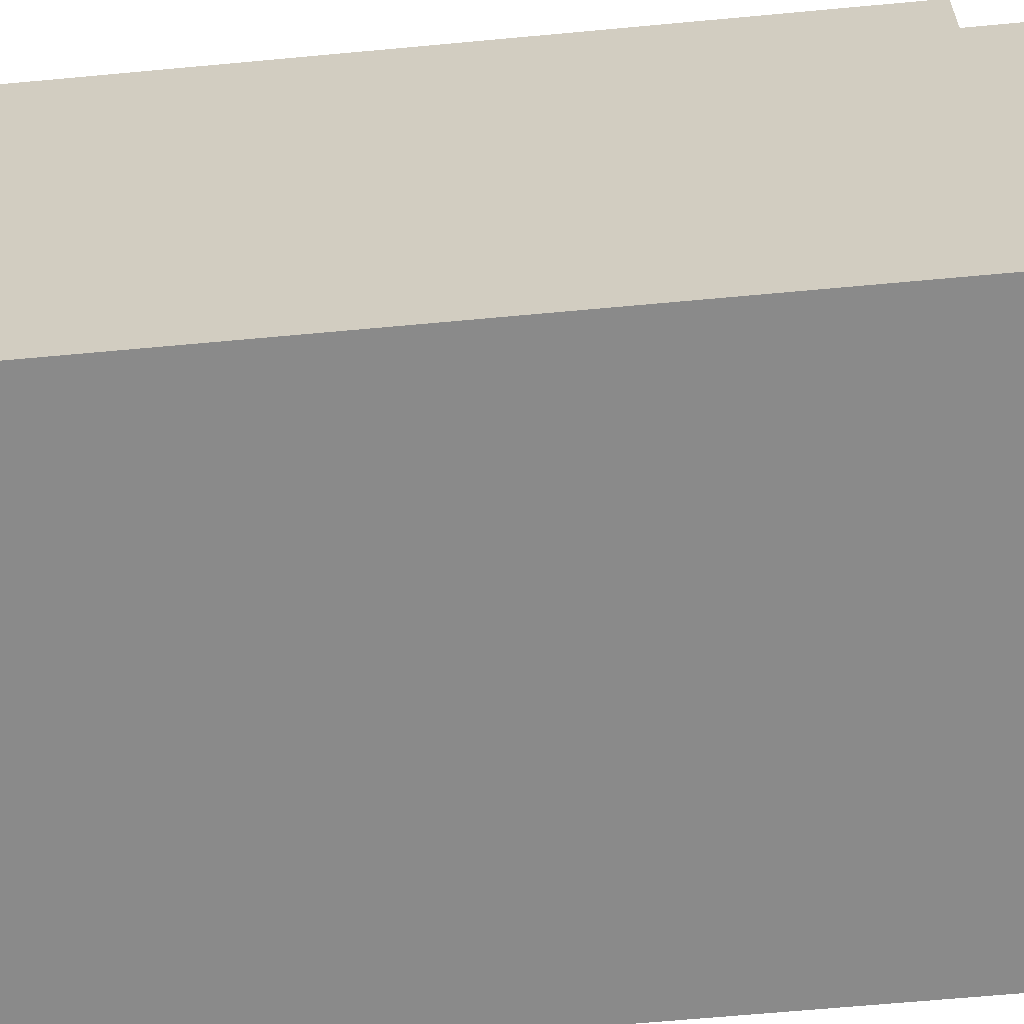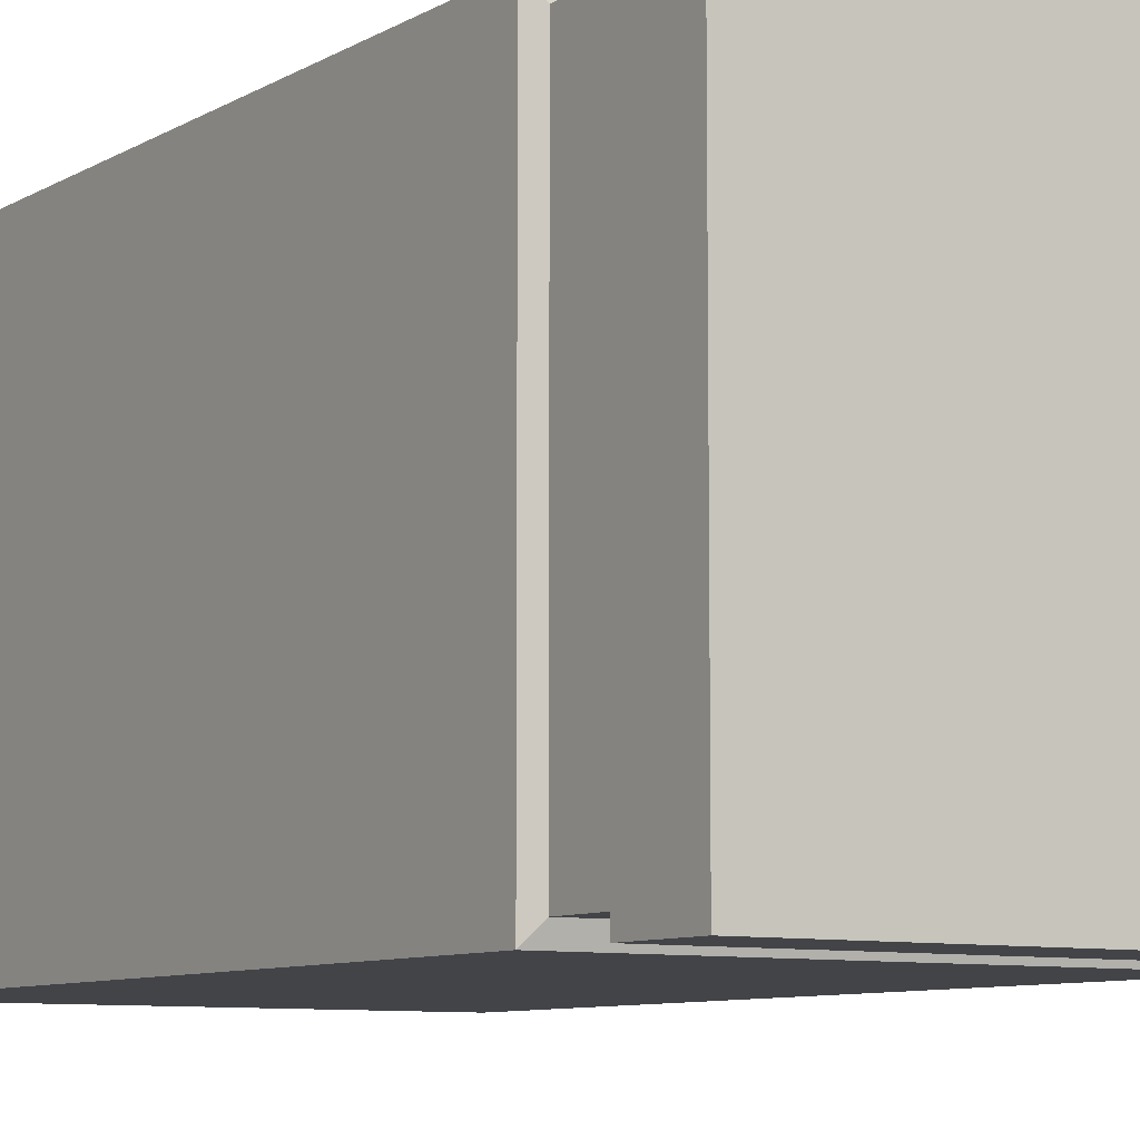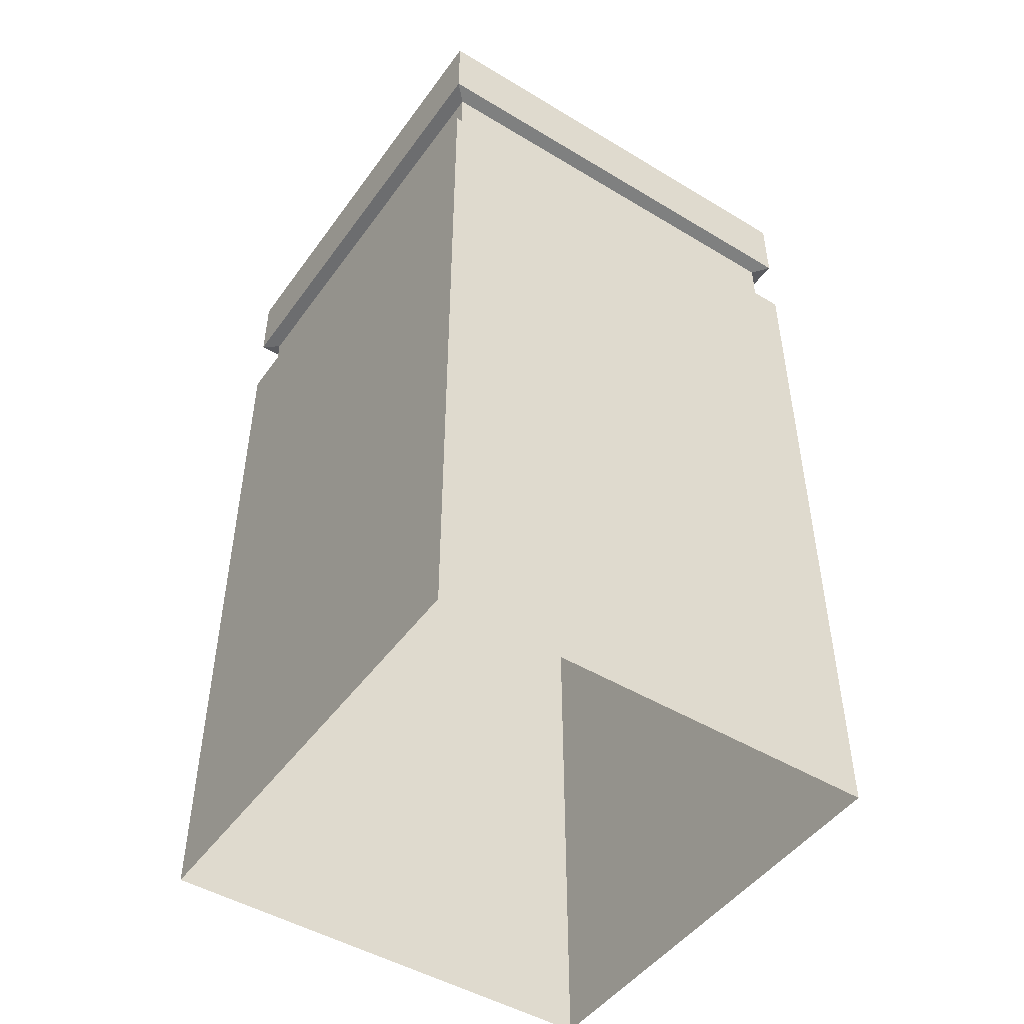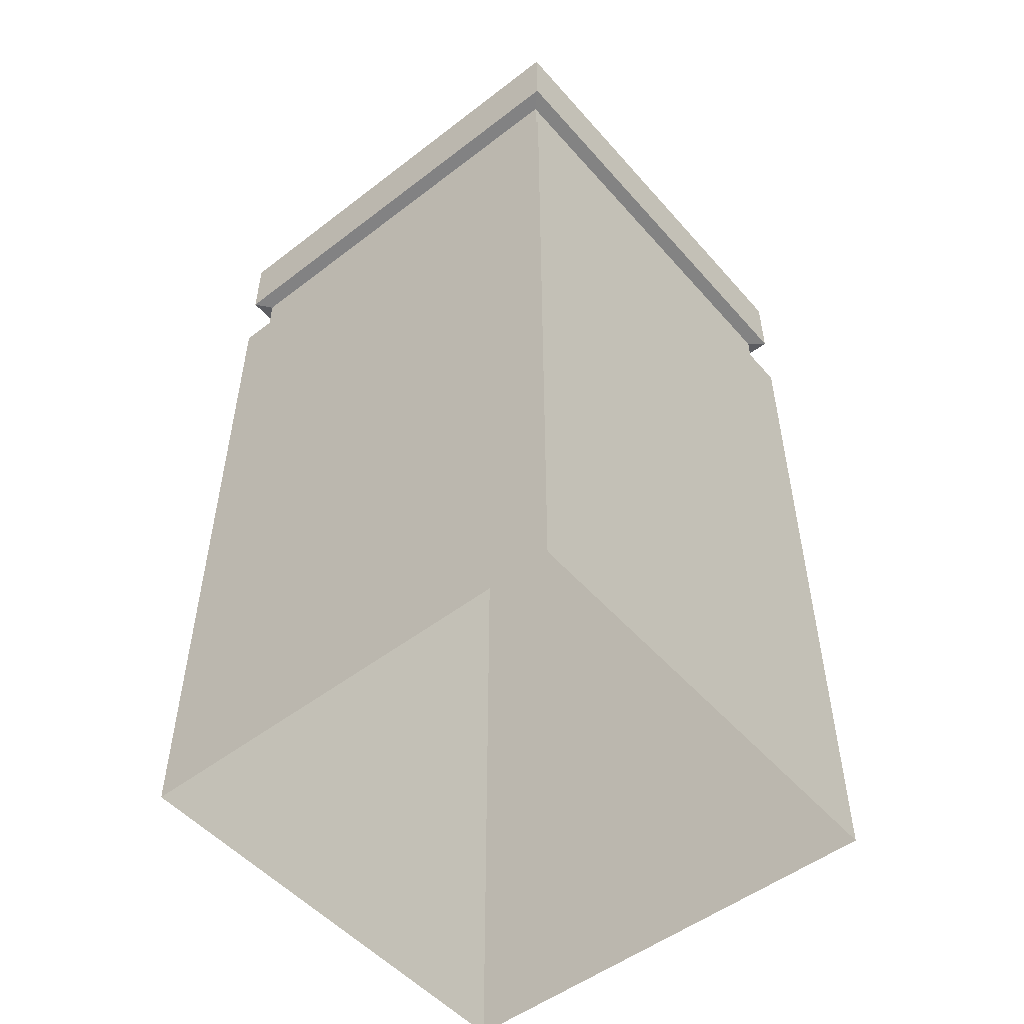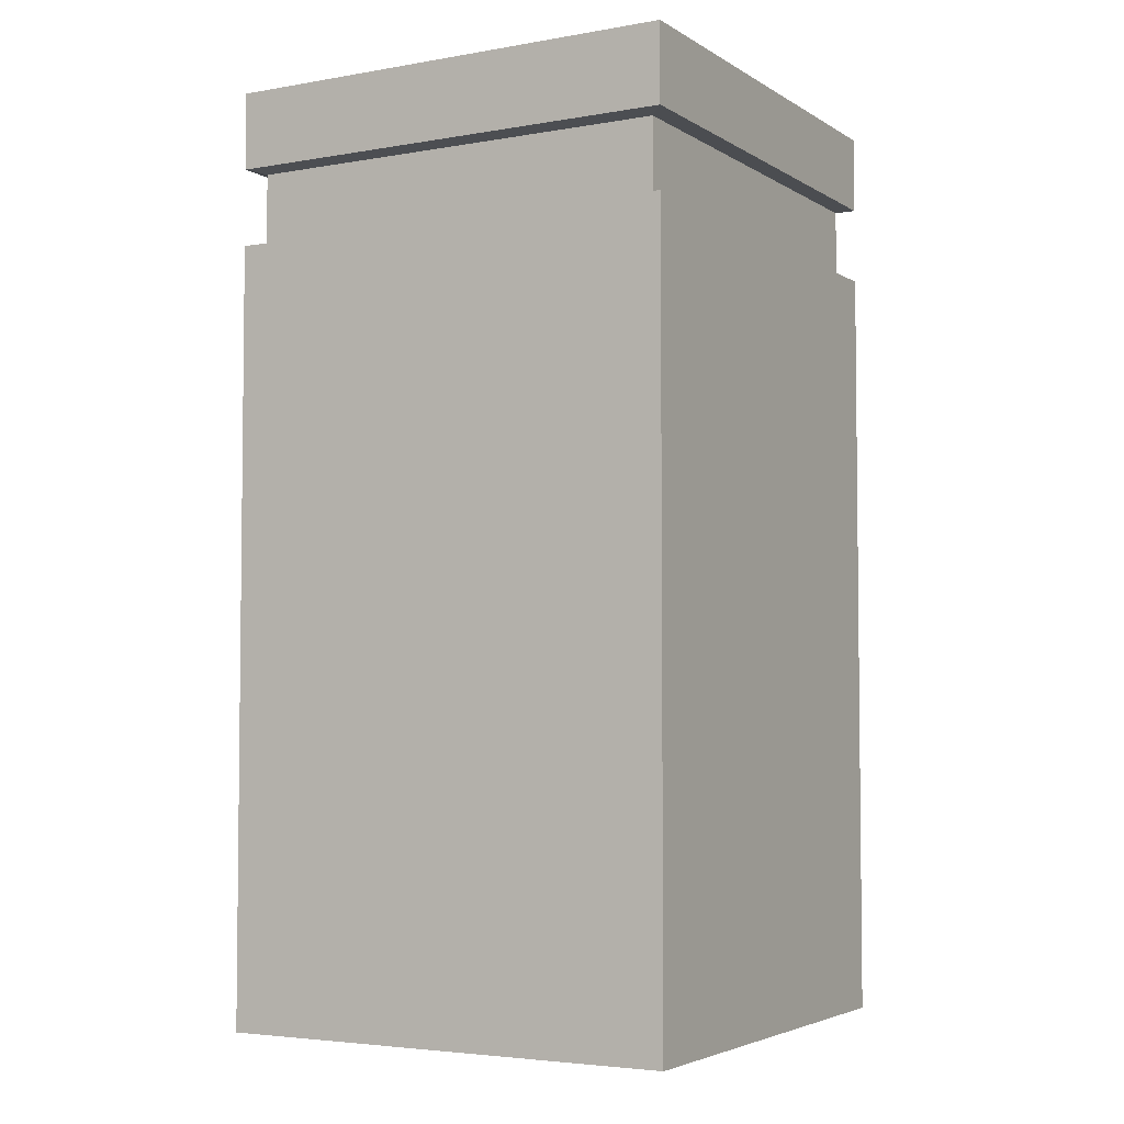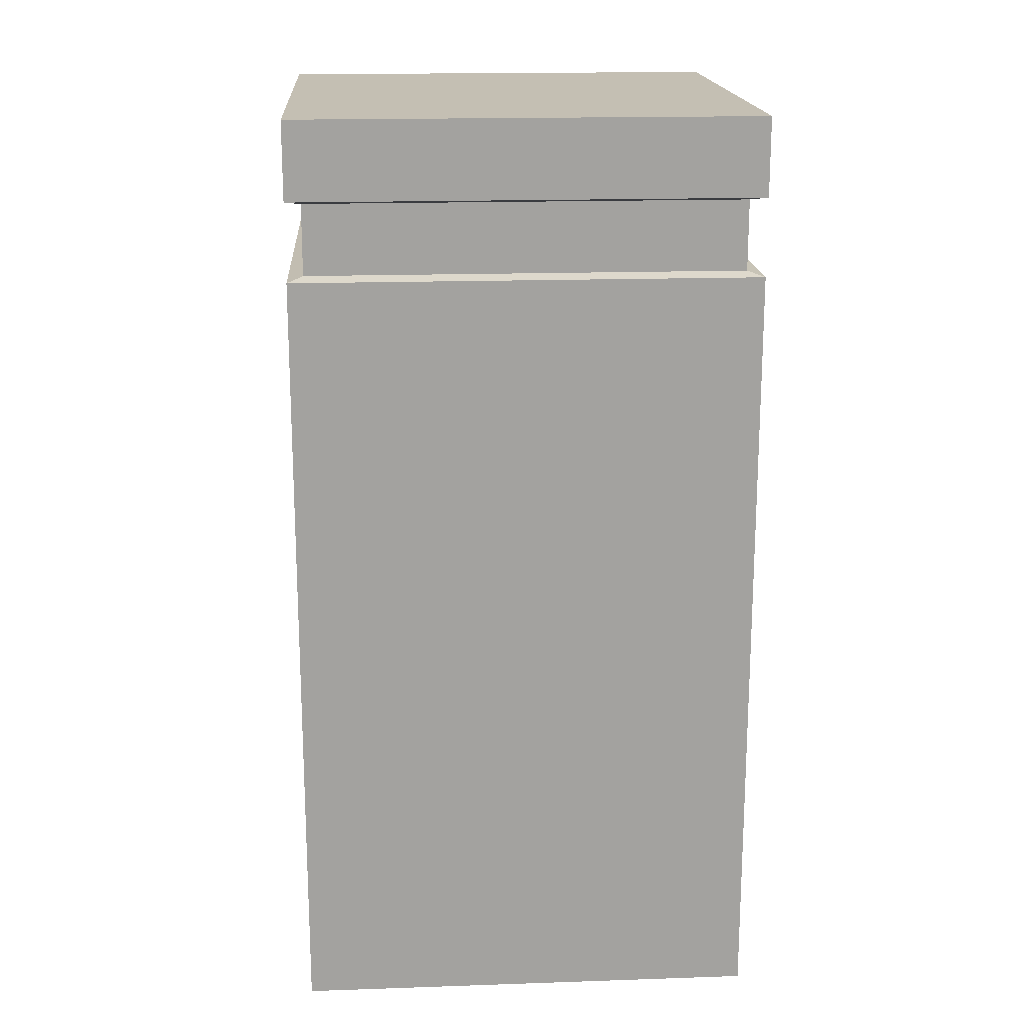
<metadata>
{"format":"obj","ext":"obj","renderer":"f3d","projection":"perspective","resolution":1024,"background":"white","views":[{"elev":-63.6,"azim":-84.6,"up":"+Y"},{"elev":-8.3,"azim":-33.2,"up":"+Y"},{"elev":-47.8,"azim":55.9,"up":"+Z"},{"elev":-51.5,"azim":129.8,"up":"+Z"},{"elev":-4.1,"azim":-150.5,"up":"+Z"},{"elev":17.8,"azim":-3.8,"up":"+Z"}]}
</metadata>
<code>
g Cube
v 1 -2 0
v 0.9 -1.9 0.025
v 0.9 0.9 0.025
v 1 1 0
v 1 1 1
v 1 -2 1
v -2 -2 1
v -2 1 1
v 1 1 0.5
v 1 -2 0.5
v 1 -2 1
v 1 1 1
v 1 -2 0.5
v -2 -2 0.5
v -2 -2 1
v 1 -2 1
v -2 -2 0.5
v -2 1 0.5
v -2 1 1
v -2 -2 1
v 1 1 1
v -2 1 1
v -2 1 0.5
v 1 1 0.5
v 1 -2 0
v 1 -2 -5
v -2 -2 -5
v -2 -2 0
v 1 -2 0.5
v 0.9 -1.9 0.475
v -1.9 -1.9 0.475
v -2 -2 0.5
v -2 -2 0
v -1.9 -1.9 0.025
v 0.9 -1.9 0.025
v 1 -2 0
v -2 -2 0.5
v -1.9 -1.9 0.475
v -1.9 0.9 0.475
v -2 1 0.5
v 1 1 0
v 1 1 -5
v 1 -2 -5
v 1 -2 0
v -2 -2 0
v -2 -2 -5
v -2 1 -5
v -2 1 0
v -2 1 0
v -2 1 -5
v 1 1 -5
v 1 1 0
v -1.9 -1.9 0.475
v -1.9 -1.9 0.025
v -1.9 0.9 0.025
v -1.9 0.9 0.475
v 0.9 -1.9 0.475
v 0.9 -1.9 0.025
v -1.9 -1.9 0.025
v -1.9 -1.9 0.475
v -1.9 0.9 0.475
v -1.9 0.9 0.025
v 0.9 0.9 0.025
v 0.9 0.9 0.475
v 0.9 0.9 0.475
v 0.9 0.9 0.025
v 0.9 -1.9 0.025
v 0.9 -1.9 0.475
v -2 1 0.5
v -1.9 0.9 0.475
v 0.9 0.9 0.475
v 1 1 0.5
v -2 1 0
v -1.9 0.9 0.025
v -1.9 -1.9 0.025
v -2 -2 0
v 1 1 0
v 0.9 0.9 0.025
v -1.9 0.9 0.025
v -2 1 0
v 1 1 0.5
v 0.9 0.9 0.475
v 0.9 -1.9 0.475
v 1 -2 0.5
f -82 -83 -84
f -81 -82 -84
f -78 -79 -80
f -77 -78 -80
f -74 -75 -76
f -73 -74 -76
f -70 -71 -72
f -69 -70 -72
f -66 -67 -68
f -65 -66 -68
f -62 -63 -64
f -61 -62 -64
f -58 -59 -60
f -57 -58 -60
f -54 -55 -56
f -53 -54 -56
f -50 -51 -52
f -49 -50 -52
f -46 -47 -48
f -45 -46 -48
f -42 -43 -44
f -41 -42 -44
f -38 -39 -40
f -37 -38 -40
f -34 -35 -36
f -33 -34 -36
f -30 -31 -32
f -29 -30 -32
f -26 -27 -28
f -25 -26 -28
f -22 -23 -24
f -21 -22 -24
f -18 -19 -20
f -17 -18 -20
f -14 -15 -16
f -13 -14 -16
f -10 -11 -12
f -9 -10 -12
f -6 -7 -8
f -5 -6 -8
f -2 -3 -4
f -1 -2 -4

</code>
